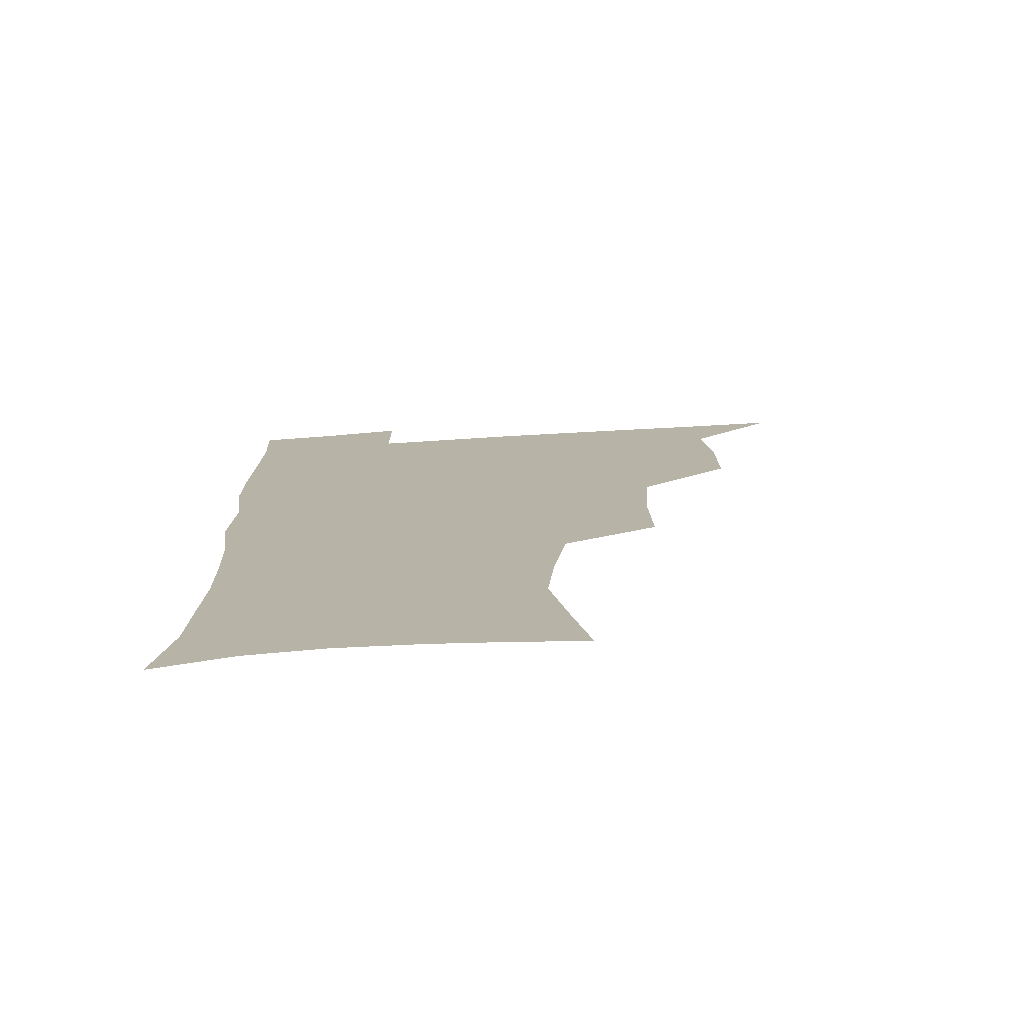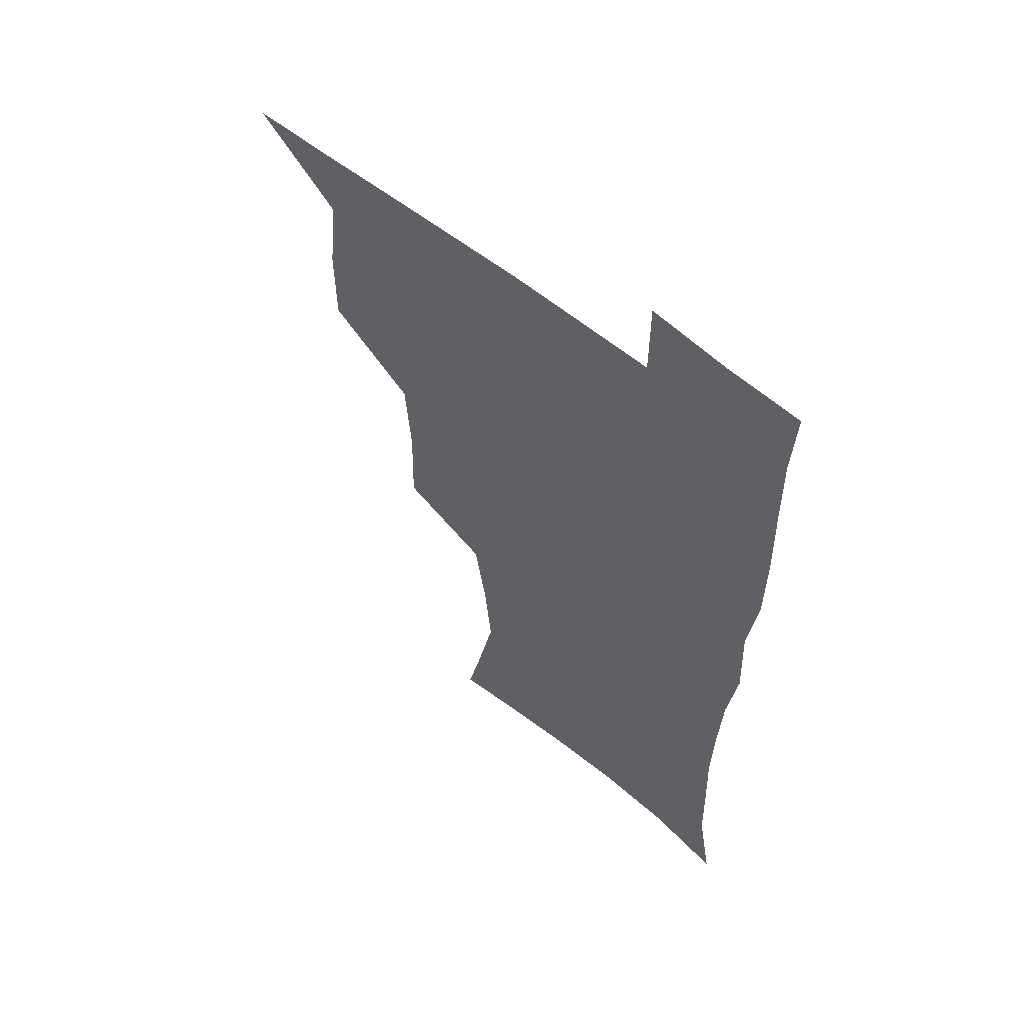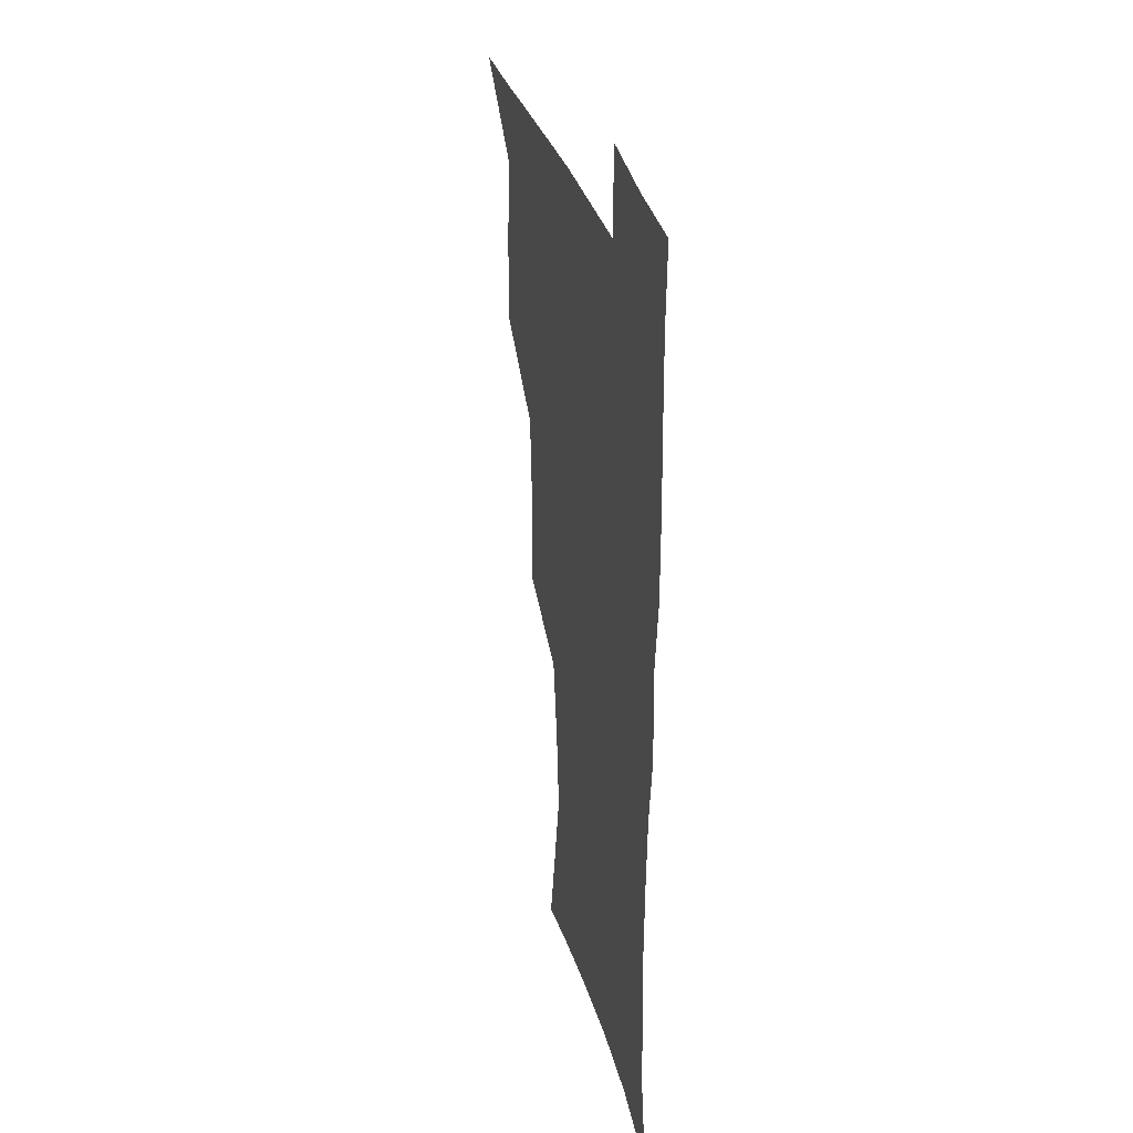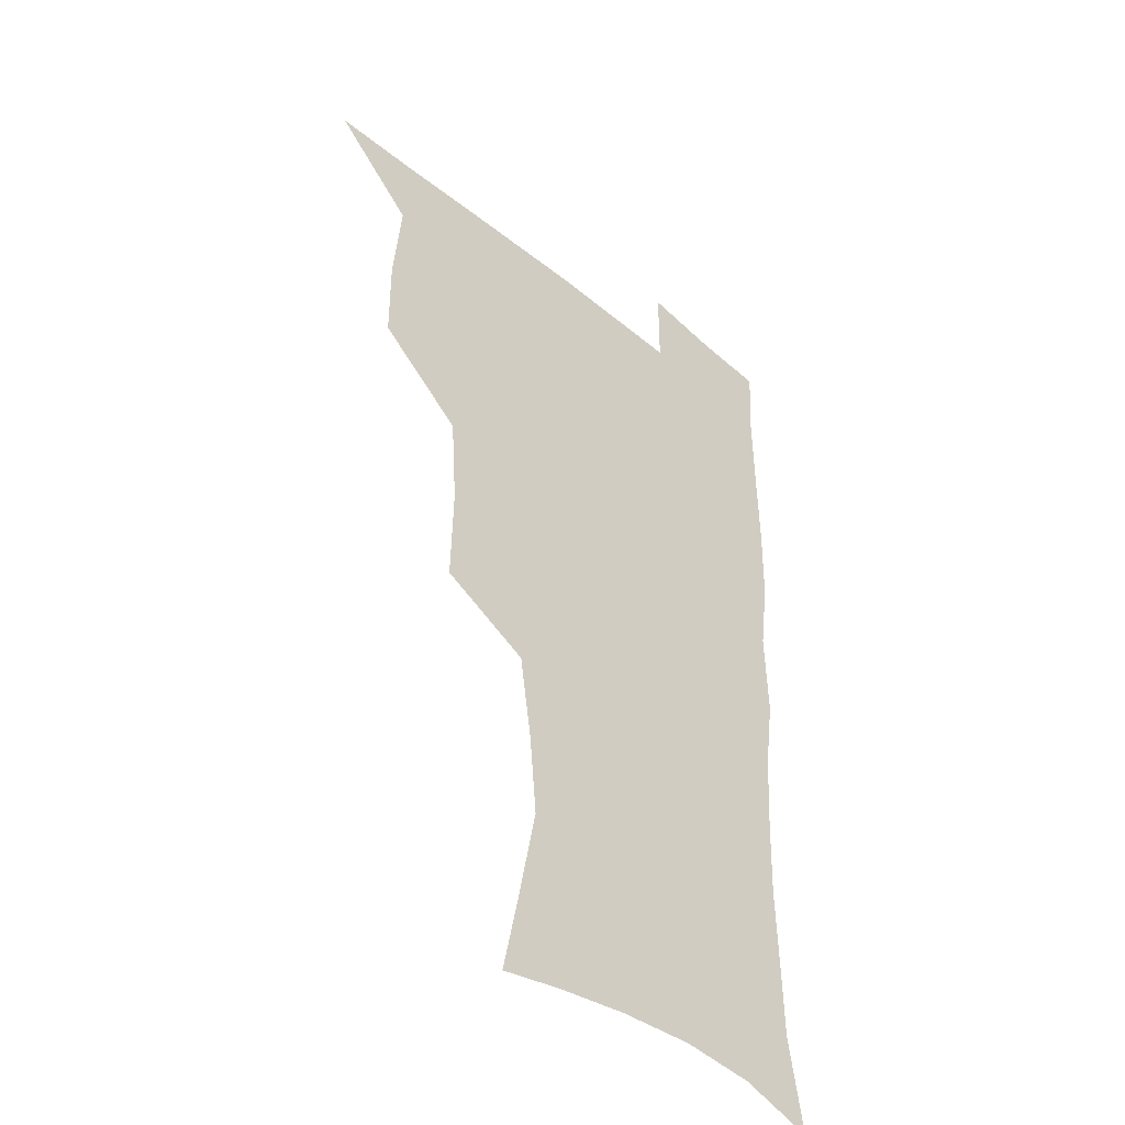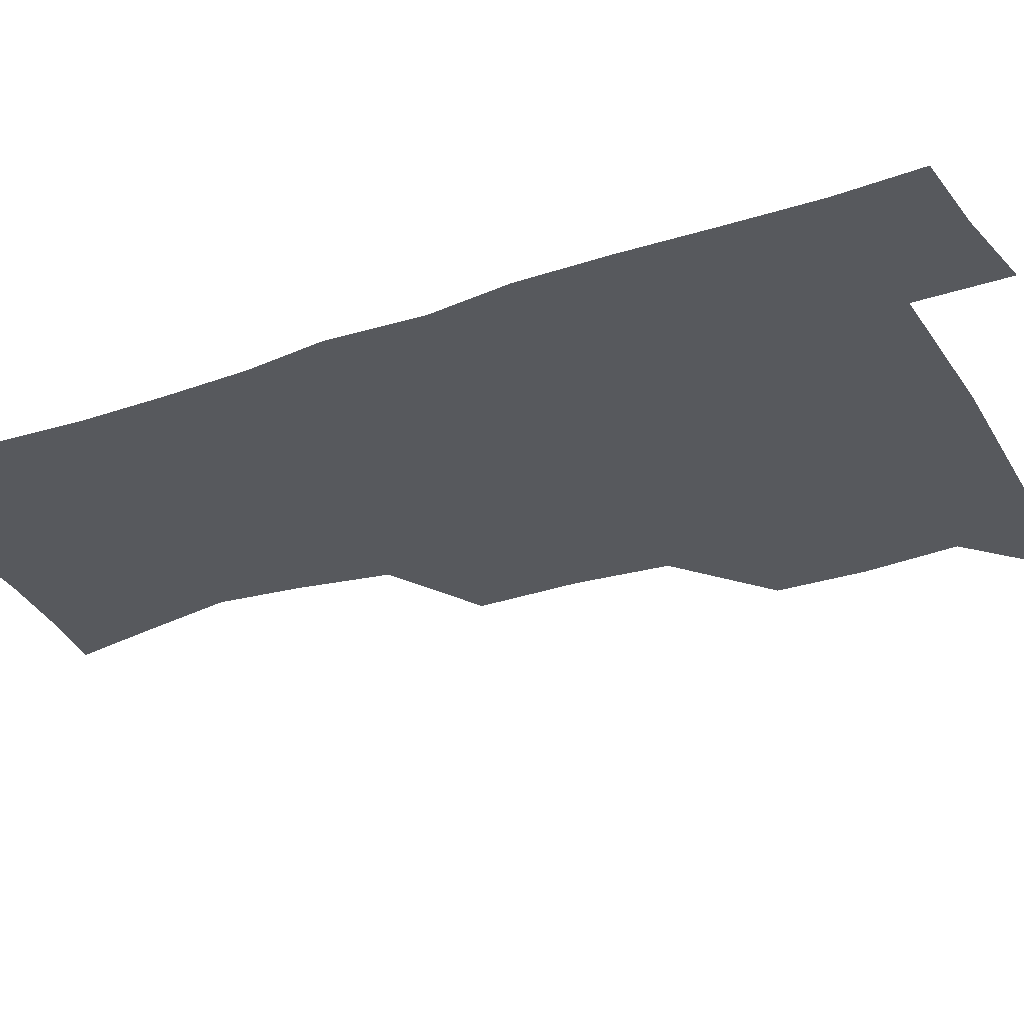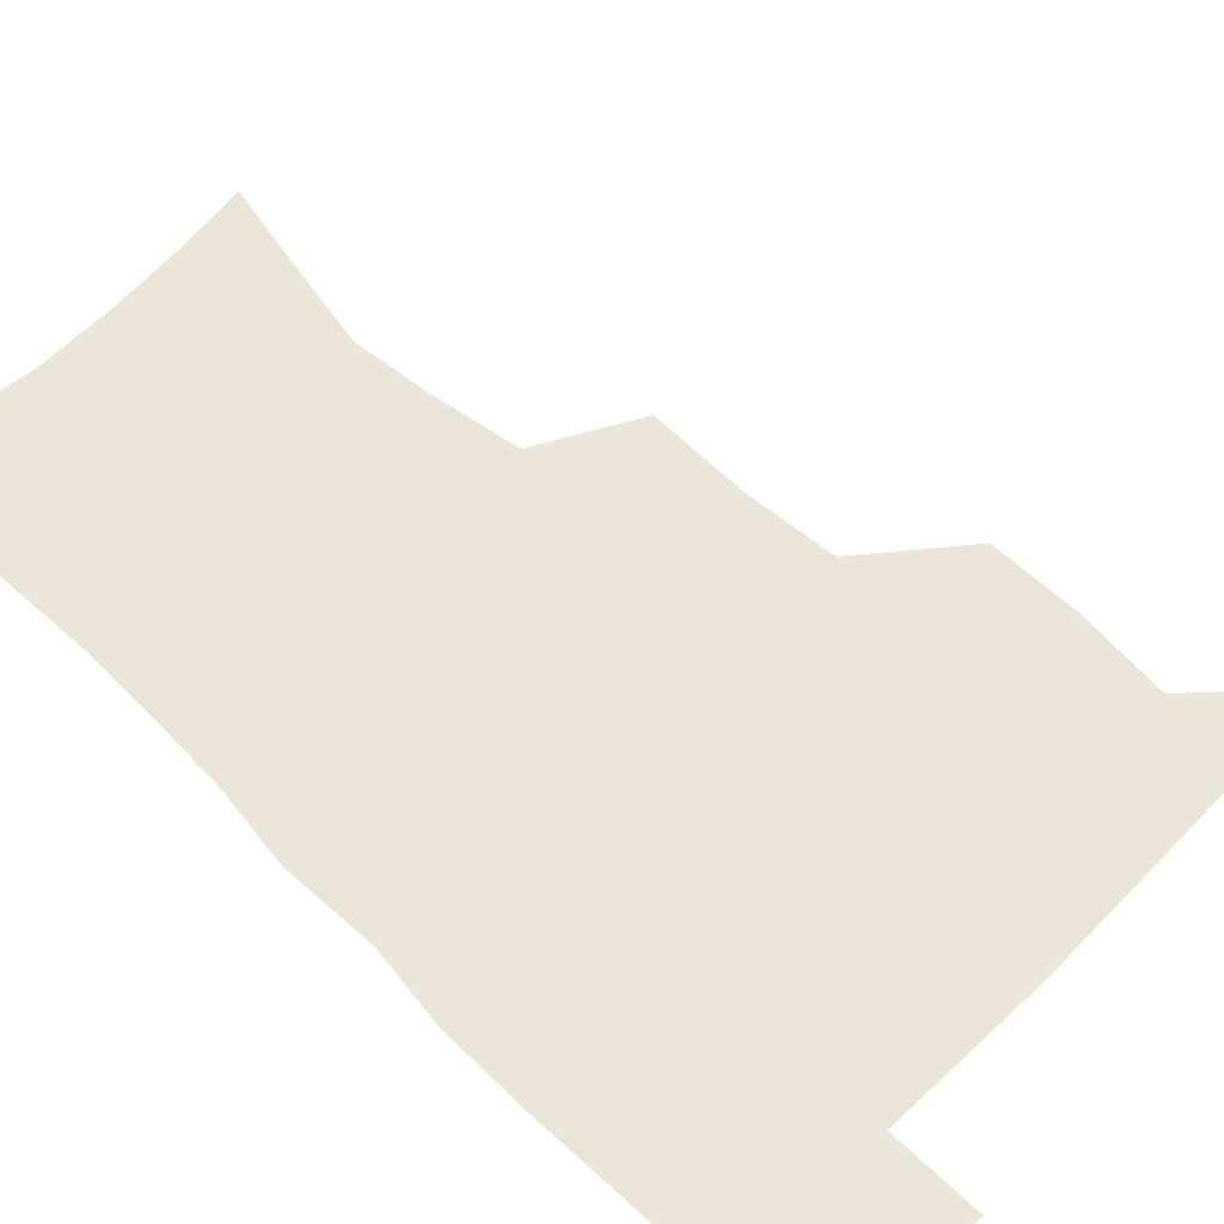
<metadata>
{"format":"obj","ext":"obj","renderer":"f3d","projection":"perspective","resolution":1024,"background":"white","views":[{"elev":-76.6,"azim":-176.5,"up":"+Y"},{"elev":58.8,"azim":40.4,"up":"+Y"},{"elev":32.1,"azim":75.9,"up":"+Y"},{"elev":-41.3,"azim":-45.2,"up":"+Y"},{"elev":-29.3,"azim":116.3,"up":"+Z"},{"elev":57.1,"azim":135.2,"up":"+Z"}]}
</metadata>
<code>
v 480.6 507.8 0
v 509.4 412.2 0
v 509.3 444.5 0
v 512.8 478.1 0
v 513.6 508.5 0
v 544.6 314.7 0
v 545.6 351.8 0
v 543.2 385.2 0
v 543 419 0
v 546.2 452.4 0
v 545.4 481.2 0
v 543.6 509.9 0
v 573.8 167.6 0
v 580 196.4 0
v 587.7 234.2 0
v 584.9 264.2 0
v 579.8 296.6 0
v 578 332.3 0
v 575.9 363 0
v 575.1 394.5 0
v 575.9 426.3 0
v 575.7 454.9 0
v 574.4 482.6 0
v 572.9 511 0
v 599.6 171.9 0
v 610.7 215.8 0
v 609.8 241.7 0
v 608.6 274.8 0
v 606.2 306.4 0
v 604.7 337.6 0
v 603.5 367.2 0
v 603.1 397.4 0
v 603.8 428.4 0
v 603.9 456.1 0
v 603.2 483.4 0
v 601.6 512 0
v 629.3 175.4 0
v 634.2 217.9 0
v 634.2 249.2 0
v 633 279.7 0
v 631.6 310.2 0
v 630.8 340.3 0
v 630.6 371.4 0
v 630.6 400.1 0
v 630.8 428.5 0
v 631.2 456.7 0
v 631.4 483.7 0
v 631.1 511.7 0
v 660.4 176.8 0
v 659.1 216.2 0
v 658.8 246.1 0
v 657.3 279.6 0
v 656.6 310.4 0
v 656.8 339.1 0
v 656.6 370.1 0
v 657 399.1 0
v 657.8 427.5 0
v 658.2 455.9 0
v 659.2 483.5 0
v 660 511.4 0
v 660 543.3 0
v 689.9 174.2 0
v 684.9 211.6 0
v 683.6 243 0
v 682.7 274.1 0
v 682.5 304.8 0
v 682.7 335.3 0
v 684.1 364.1 0
v 686 392.9 0
v 686 423.4 0
v 686.5 453.1 0
v 687.5 482.1 0
v 688.4 511 0
v 690.9 539.3 0
v 719.6 164.9 0
v 713.3 201 0
v 712.4 230.2 0
v 711.3 261.1 0
v 712.1 291.1 0
v 713.7 321.2 0
v 717.5 349.6 0
v 716.2 383.6 0
v 720 412.8 0
v 720.2 444.6 0
v 719.3 476.9 0
v 718.8 508.4 0
v 720.3 537.6 0
f 4 5 1
f 8 9 2
f 2 9 3
f 9 10 3
f 3 10 4
f 10 11 4
f 4 11 5
f 11 12 5
f 17 18 6
f 6 18 7
f 18 19 7
f 7 19 8
f 19 20 8
f 8 20 9
f 20 21 9
f 9 21 10
f 21 22 10
f 10 22 11
f 22 23 11
f 11 23 12
f 23 24 12
f 13 25 14
f 25 26 14
f 14 26 15
f 26 27 15
f 15 27 16
f 27 28 16
f 16 28 17
f 28 29 17
f 17 29 18
f 29 30 18
f 18 30 19
f 30 31 19
f 19 31 20
f 31 32 20
f 20 32 21
f 32 33 21
f 21 33 22
f 33 34 22
f 22 34 23
f 34 35 23
f 23 35 24
f 35 36 24
f 25 37 26
f 37 38 26
f 26 38 27
f 38 39 27
f 27 39 28
f 39 40 28
f 28 40 29
f 40 41 29
f 29 41 30
f 41 42 30
f 30 42 31
f 42 43 31
f 31 43 32
f 43 44 32
f 32 44 33
f 44 45 33
f 33 45 34
f 45 46 34
f 34 46 35
f 46 47 35
f 35 47 36
f 47 48 36
f 37 49 38
f 49 50 38
f 38 50 39
f 50 51 39
f 39 51 40
f 51 52 40
f 40 52 41
f 52 53 41
f 41 53 42
f 53 54 42
f 42 54 43
f 54 55 43
f 43 55 44
f 55 56 44
f 44 56 45
f 56 57 45
f 45 57 46
f 57 58 46
f 46 58 47
f 58 59 47
f 47 59 48
f 59 60 48
f 49 62 50
f 62 63 50
f 50 63 51
f 63 64 51
f 51 64 52
f 64 65 52
f 52 65 53
f 65 66 53
f 53 66 54
f 66 67 54
f 54 67 55
f 67 68 55
f 55 68 56
f 68 69 56
f 56 69 57
f 69 70 57
f 57 70 58
f 70 71 58
f 58 71 59
f 71 72 59
f 59 72 60
f 72 73 60
f 60 73 61
f 73 74 61
f 62 75 63
f 75 76 63
f 63 76 64
f 76 77 64
f 64 77 65
f 77 78 65
f 65 78 66
f 78 79 66
f 66 79 67
f 79 80 67
f 67 80 68
f 80 81 68
f 68 81 69
f 81 82 69
f 69 82 70
f 82 83 70
f 70 83 71
f 83 84 71
f 71 84 72
f 84 85 72
f 72 85 73
f 85 86 73
f 73 86 74
f 86 87 74

</code>
